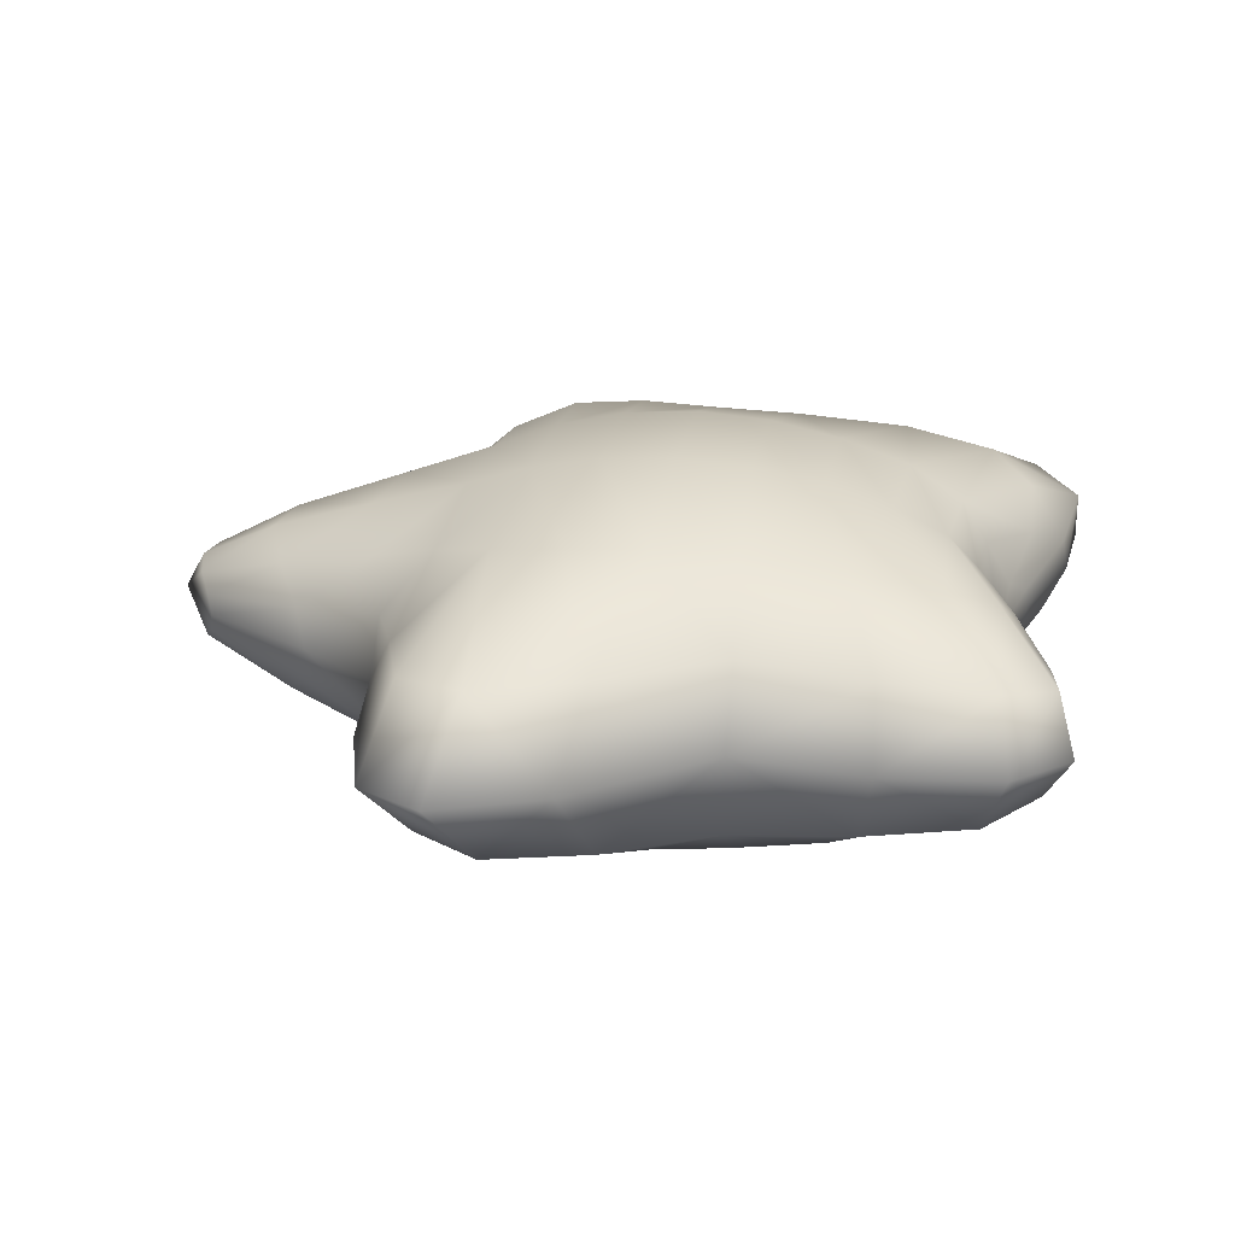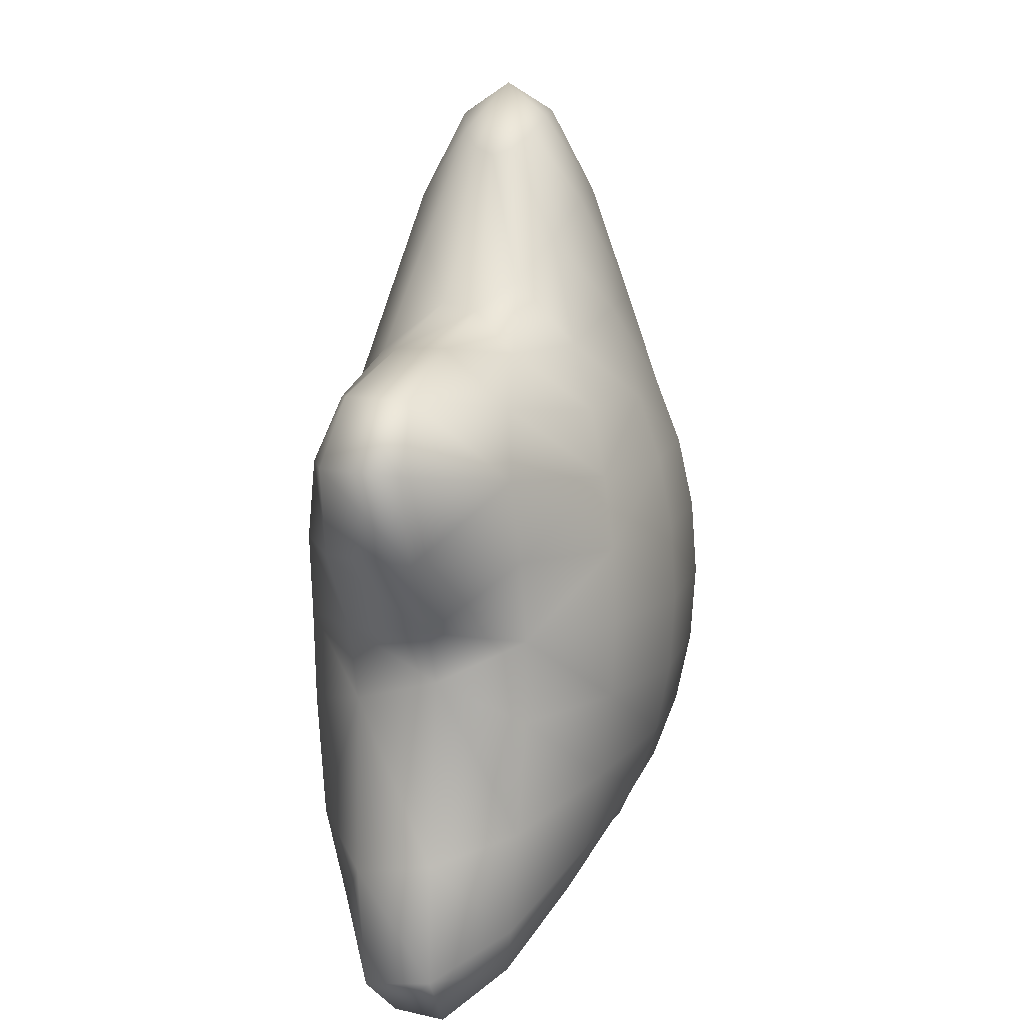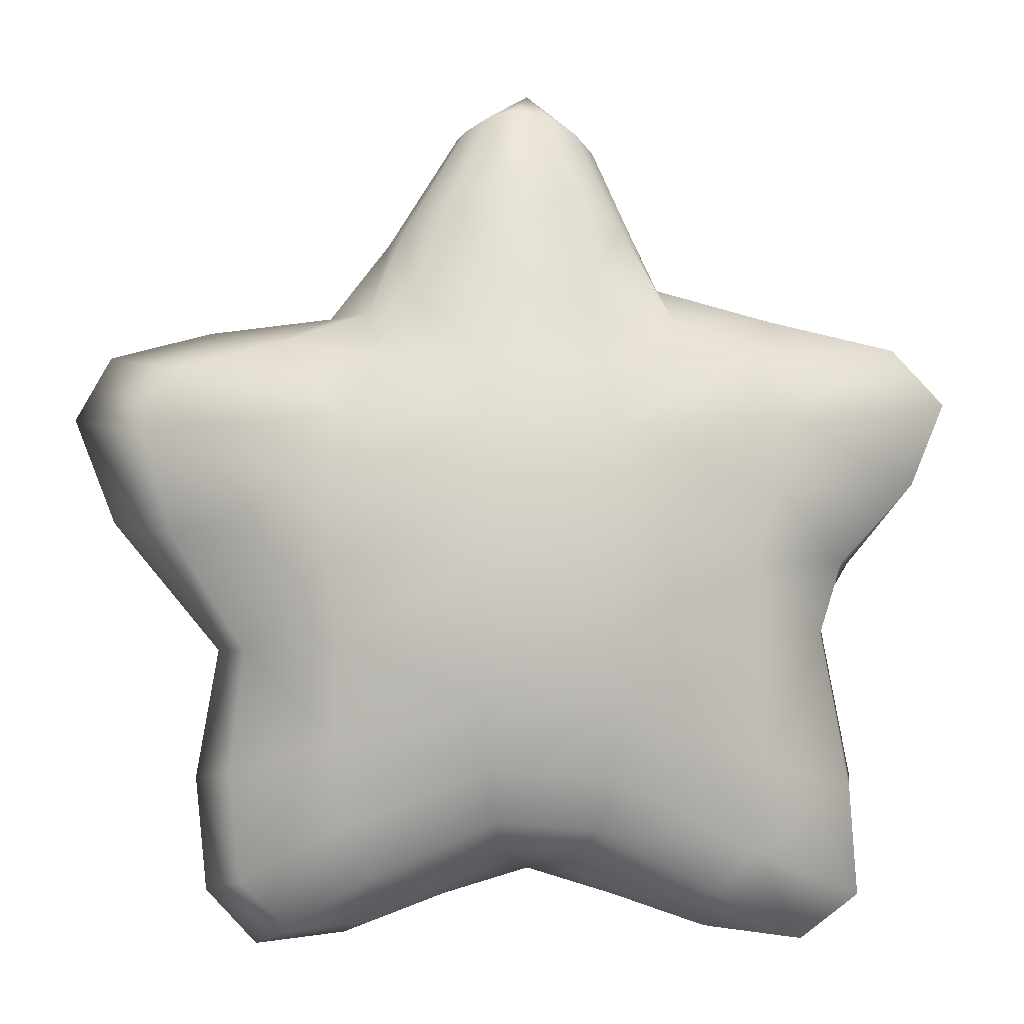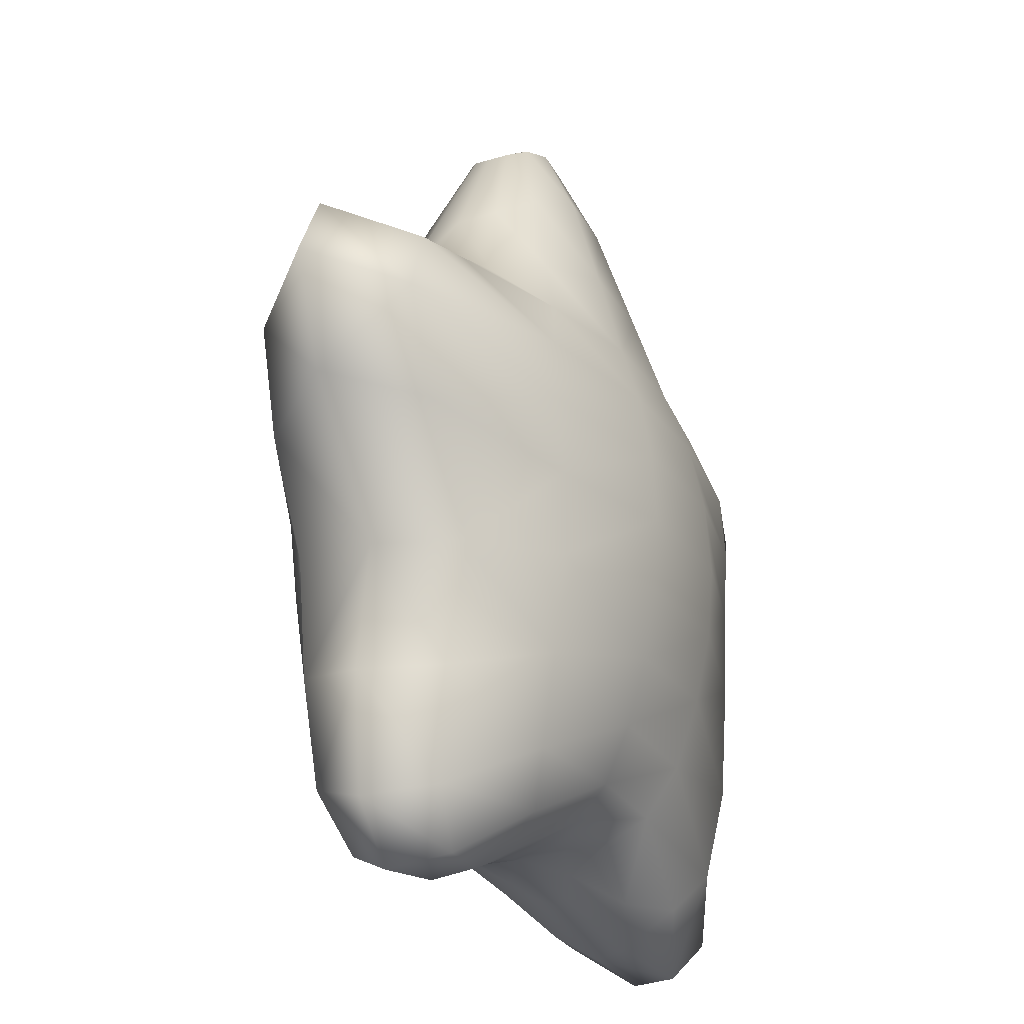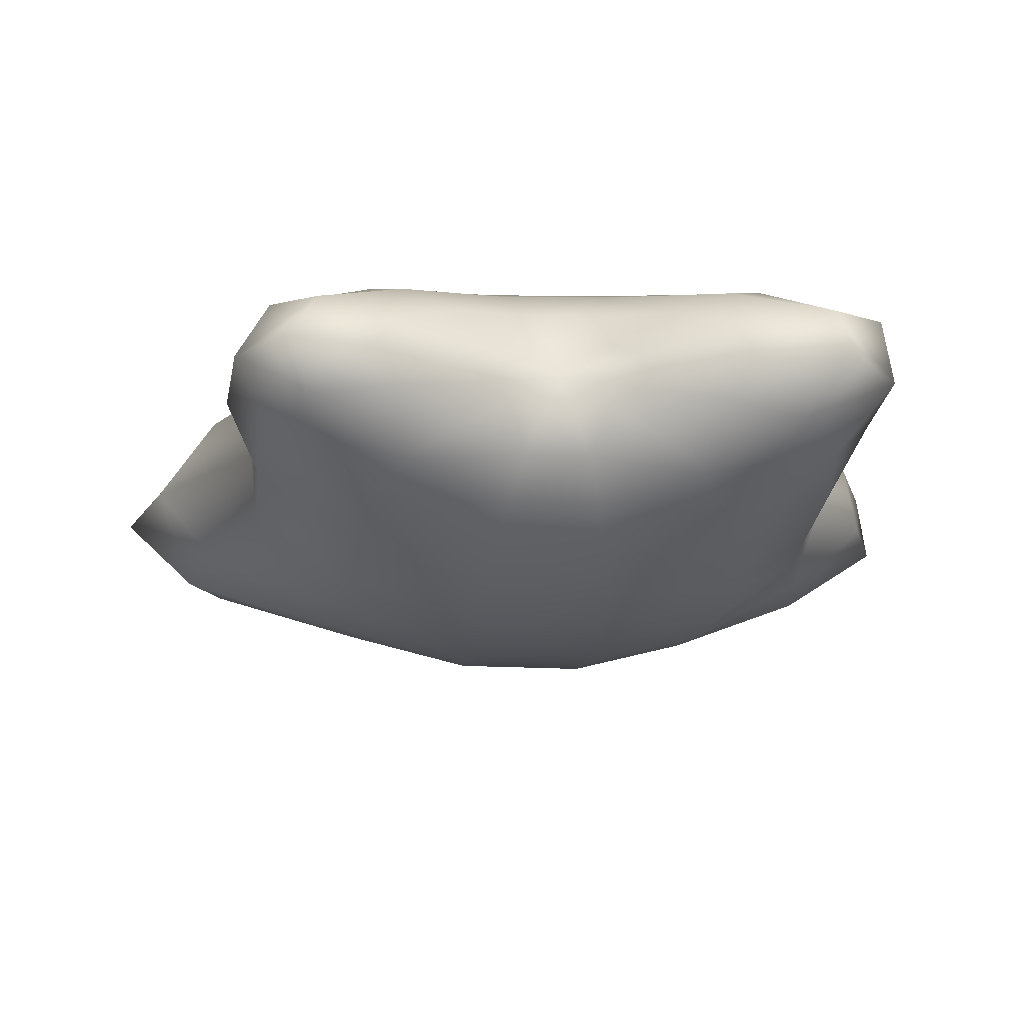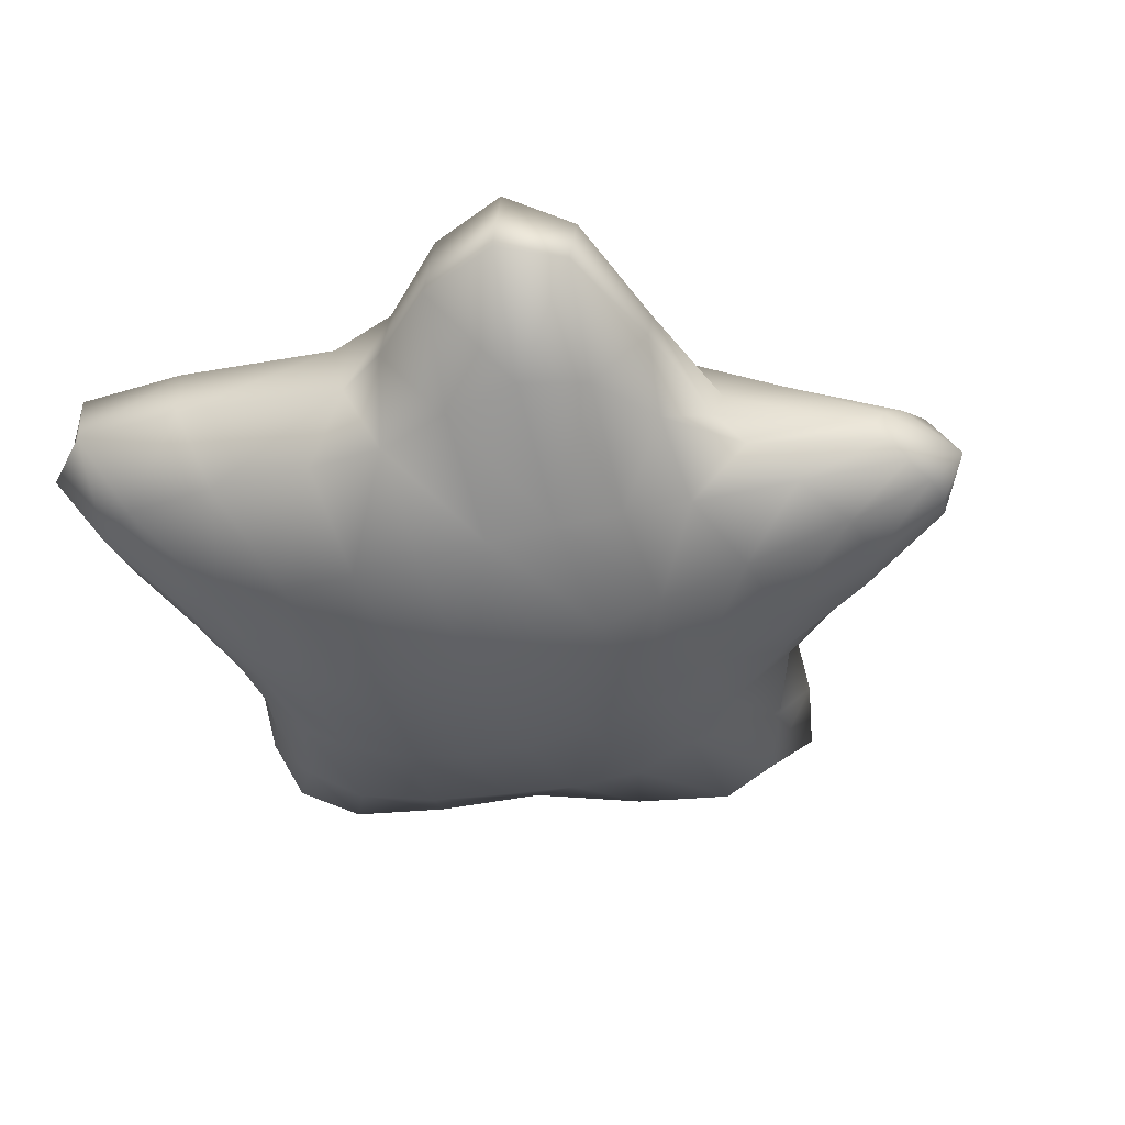
<metadata>
{"format":"obj","ext":"obj","renderer":"f3d","projection":"perspective","resolution":1024,"background":"white","views":[{"elev":21.8,"azim":-80.4,"up":"+Z"},{"elev":9.8,"azim":102.3,"up":"+Y"},{"elev":-5.0,"azim":-7.6,"up":"+Y"},{"elev":-22.7,"azim":-64.6,"up":"+Y"},{"elev":-22.1,"azim":-5.1,"up":"+Z"},{"elev":-39.5,"azim":111.3,"up":"+Z"}]}
</metadata>
<code>
v 0.4016 0.4344 -0.09638
v 0.2612 0.4969 -0.1737
v 0.087 0.535 -0.2166
v -0.0874 0.5363 -0.2166
v -0.2618 0.4968 -0.1737
v -0.3977 0.4358 -0.09638
v -0.4503 0.4085 -0
v -0.4005 0.4436 0.09638
v -0.2648 0.5261 0.1737
v -0.08814 0.588 0.2166
v 0.09169 0.5782 0.2166
v 0.2767 0.4998 0.1737
v 0.4153 0.4198 0.09638
v 0.4611 0.398 0
v 0.8667 0.3339 -0.1879
v 0.5436 0.5159 -0.3386
v 0.1708 0.6263 -0.4222
v -0.1734 0.6212 -0.4222
v -0.5514 0.4847 -0.3386
v -0.8624 0.2984 -0.1879
v -0.9856 0.209 -0
v -0.8747 0.2755 0.1879
v -0.565 0.4617 0.3386
v -0.1772 0.6547 0.4222
v 0.1923 0.6273 0.4222
v 0.6111 0.4063 0.3386
v 0.9258 0.2378 0.1879
v 1.016 0.2144 0
v 1.273 0.3592 -0.27
v 0.7941 0.6439 -0.4866
v 0.2445 0.825 -0.6068
v -0.2489 0.8164 -0.6068
v -0.8135 0.5809 -0.4866
v -1.275 0.2849 -0.27
v -1.454 0.1536 -0
v -1.3 0.2394 0.27
v -0.8409 0.5297 0.4866
v -0.2556 0.8044 0.6068
v 0.2837 0.7615 0.6068
v 0.9301 0.423 0.4866
v 1.442 0.1694 0.27
v 1.538 0.1704 0
v 1.51 0.6439 -0.3386
v 0.9583 0.922 -0.6102
v 0.3049 1.091 -0.7609
v -0.3063 1.088 -0.7609
v -0.9852 0.847 -0.6102
v -1.522 0.5549 -0.3386
v -1.72 0.4384 -0
v -1.553 0.498 0.3386
v -1.02 0.7822 0.6102
v -0.3115 1.079 0.7609
v 0.3409 1.032 0.7609
v 1.133 0.6388 0.6102
v 1.737 0.4058 0.3386
v 1.803 0.4567 0
v 1.572 1.163 -0.3902
v 1.029 1.335 -0.7031
v 0.3514 1.407 -0.8768
v -0.3514 1.407 -0.8768
v -1.051 1.283 -0.7031
v -1.588 1.098 -0.3902
v -1.78 1.032 -0
v -1.613 1.051 0.3902
v -1.078 1.232 0.7031
v -0.3514 1.407 0.8768
v 0.3606 1.392 0.8768
v 1.171 1.104 0.7031
v 1.687 0.9665 0.3902
v 1.792 1.04 0
v 1.562 1.722 -0.4222
v 1.066 1.758 -0.7609
v 0.3802 1.759 -0.9488
v -0.3802 1.759 -0.9488
v -1.07 1.751 -0.7609
v -1.611 1.712 -0.4222
v -1.668 1.706 -0
v -1.543 1.693 0.4222
v -1.077 1.736 0.7609
v -0.3802 1.759 0.9488
v 0.3802 1.759 0.9488
v 1.114 1.68 0.7609
v 1.528 1.796 0.4222
v 1.627 1.918 0
v 1.579 2.129 -0.4331
v 1.093 2.129 -0.7804
v 0.39 2.129 -0.9732
v -0.39 2.129 -0.9732
v -1.113 2.137 -0.7804
v -1.883 2.264 -0.4331
v -2.228 2.383 -0
v -1.919 2.288 0.4331
v -1.128 2.142 0.7804
v -0.39 2.129 0.9732
v 0.39 2.129 0.9732
v 1.093 2.13 0.7804
v 1.645 2.177 0.4331
v 1.797 2.202 0
v 1.651 2.529 -0.4222
v 1.065 2.5 -0.7609
v 0.3802 2.5 -0.9488
v -0.3802 2.5 -0.9488
v -1.134 2.525 -0.7609
v -2.041 2.778 -0.4222
v -2.441 2.932 -0
v -2.089 2.818 0.4222
v -1.161 2.538 0.7609
v -0.3802 2.5 0.9488
v 0.3802 2.5 0.9488
v 1.21 2.537 0.7609
v 2.046 2.606 0.4222
v 2.11 2.583 0
v 1.727 2.93 -0.3902
v 0.9916 2.854 -0.7031
v 0.3514 2.852 -0.8768
v -0.3514 2.852 -0.8768
v -1.039 2.873 -0.7031
v -1.873 3.113 -0.3902
v -2.257 3.27 -0
v -1.915 3.163 0.3902
v -1.061 2.909 0.7031
v -0.3514 2.853 0.8768
v 0.3514 2.852 0.8768
v 1.292 2.931 0.7031
v 2.236 3.045 0.3902
v 2.276 3.021 0
v 1.55 3.249 -0.3386
v 0.8638 3.17 -0.6102
v 0.3049 3.17 -0.7609
v -0.3049 3.174 -0.7609
v -0.8604 3.18 -0.6102
v -1.442 3.297 -0.3386
v -1.727 3.415 -0
v -1.381 3.324 0.3386
v -0.8611 3.224 0.6102
v -0.3049 3.185 0.7609
v 0.3049 3.171 0.7609
v 1.106 3.233 0.6102
v 1.972 3.346 0.3386
v 2.067 3.34 0
v 1.121 3.466 -0.27
v 0.6813 3.475 -0.4866
v 0.2432 3.625 -0.6068
v -0.2432 3.656 -0.6068
v -0.6813 3.536 -0.4866
v -1.001 3.494 -0.27
v -1.078 3.509 -0
v -0.8937 3.5 0.27
v -0.6772 3.582 0.4866
v -0.2432 3.683 0.6068
v 0.2432 3.639 0.6068
v 0.736 3.438 0.4866
v 1.303 3.501 0.27
v 1.432 3.519 0
v 0.6851 3.788 -0.1879
v 0.4741 3.995 -0.3386
v 0.1692 4.179 -0.4222
v -0.1692 4.22 -0.4222
v -0.4741 4.091 -0.3386
v -0.6851 3.963 -0.1879
v -0.7604 3.926 -0
v -0.6851 3.983 0.1879
v -0.4741 4.115 0.3386
v -0.1692 4.239 0.4222
v 0.1692 4.197 0.4222
v 0.4741 3.971 0.3386
v 0.6851 3.676 0.1879
v 0.7615 3.639 0
v 0.3514 4.445 -0.09638
v 0.2432 4.527 -0.1737
v 0.08678 4.609 -0.2166
v -0.08678 4.636 -0.2166
v -0.2432 4.601 -0.1737
v -0.3514 4.545 -0.09638
v -0.39 4.522 -0
v -0.3514 4.551 0.09638
v -0.2432 4.611 0.1737
v -0.08678 4.649 0.2166
v 0.08678 4.621 0.2166
v 0.2432 4.536 0.1737
v 0.3514 4.449 0.09638
v 0.39 4.413 0
v 0 0.5402 0
v 0 4.781 0
f 2 16 1
f 1 16 15
f 3 17 2
f 2 17 16
f 3 4 17
f 17 4 18
f 4 5 18
f 18 5 19
f 5 6 19
f 19 6 20
f 6 7 20
f 20 7 21
f 8 22 7
f 7 22 21
f 9 23 8
f 8 23 22
f 10 24 9
f 9 24 23
f 10 11 24
f 24 11 25
f 11 12 25
f 25 12 26
f 12 13 26
f 26 13 27
f 13 14 27
f 27 14 28
f 1 15 14
f 14 15 28
f 16 30 15
f 15 30 29
f 16 17 30
f 30 17 31
f 18 32 17
f 17 32 31
f 19 33 18
f 18 33 32
f 19 20 33
f 33 20 34
f 20 21 34
f 34 21 35
f 22 36 21
f 21 36 35
f 23 37 22
f 22 37 36
f 24 38 23
f 23 38 37
f 25 39 24
f 24 39 38
f 25 26 39
f 39 26 40
f 26 27 40
f 40 27 41
f 27 28 41
f 41 28 42
f 15 29 28
f 28 29 42
f 29 30 43
f 43 30 44
f 30 31 44
f 44 31 45
f 32 46 31
f 31 46 45
f 33 47 32
f 32 47 46
f 34 48 33
f 33 48 47
f 35 49 34
f 34 49 48
f 35 36 49
f 49 36 50
f 36 37 50
f 50 37 51
f 37 38 51
f 51 38 52
f 39 53 38
f 38 53 52
f 40 54 39
f 39 54 53
f 40 41 54
f 54 41 55
f 42 56 41
f 41 56 55
f 42 29 56
f 56 29 43
f 43 44 57
f 57 44 58
f 44 45 58
f 58 45 59
f 46 60 45
f 45 60 59
f 47 61 46
f 46 61 60
f 48 62 47
f 47 62 61
f 49 63 48
f 48 63 62
f 49 50 63
f 63 50 64
f 50 51 64
f 64 51 65
f 51 52 65
f 65 52 66
f 53 67 52
f 52 67 66
f 54 68 53
f 53 68 67
f 55 69 54
f 54 69 68
f 55 56 69
f 69 56 70
f 56 43 70
f 70 43 57
f 57 58 71
f 71 58 72
f 58 59 72
f 72 59 73
f 59 60 73
f 73 60 74
f 61 75 60
f 60 75 74
f 62 76 61
f 61 76 75
f 63 77 62
f 62 77 76
f 63 64 77
f 77 64 78
f 64 65 78
f 78 65 79
f 65 66 79
f 79 66 80
f 67 81 66
f 66 81 80
f 68 82 67
f 67 82 81
f 69 83 68
f 68 83 82
f 69 70 83
f 83 70 84
f 70 57 84
f 84 57 71
f 71 72 85
f 85 72 86
f 72 73 86
f 86 73 87
f 73 74 87
f 87 74 88
f 74 75 88
f 88 75 89
f 75 76 89
f 89 76 90
f 76 77 90
f 90 77 91
f 78 92 77
f 77 92 91
f 79 93 78
f 78 93 92
f 80 94 79
f 79 94 93
f 80 81 94
f 94 81 95
f 82 96 81
f 81 96 95
f 82 83 96
f 96 83 97
f 83 84 97
f 97 84 98
f 71 85 84
f 84 85 98
f 86 100 85
f 85 100 99
f 86 87 100
f 100 87 101
f 87 88 101
f 101 88 102
f 88 89 102
f 102 89 103
f 89 90 103
f 103 90 104
f 90 91 104
f 104 91 105
f 92 106 91
f 91 106 105
f 93 107 92
f 92 107 106
f 94 108 93
f 93 108 107
f 94 95 108
f 108 95 109
f 95 96 109
f 109 96 110
f 96 97 110
f 110 97 111
f 97 98 111
f 111 98 112
f 85 99 98
f 98 99 112
f 100 114 99
f 99 114 113
f 101 115 100
f 100 115 114
f 101 102 115
f 115 102 116
f 102 103 116
f 116 103 117
f 103 104 117
f 117 104 118
f 104 105 118
f 118 105 119
f 105 106 119
f 119 106 120
f 107 121 106
f 106 121 120
f 108 122 107
f 107 122 121
f 108 109 122
f 122 109 123
f 109 110 123
f 123 110 124
f 110 111 124
f 124 111 125
f 111 112 125
f 125 112 126
f 99 113 112
f 112 113 126
f 113 114 127
f 127 114 128
f 115 129 114
f 114 129 128
f 115 116 129
f 129 116 130
f 117 131 116
f 116 131 130
f 118 132 117
f 117 132 131
f 119 133 118
f 118 133 132
f 119 120 133
f 133 120 134
f 120 121 134
f 134 121 135
f 121 122 135
f 135 122 136
f 123 137 122
f 122 137 136
f 124 138 123
f 123 138 137
f 125 139 124
f 124 139 138
f 125 126 139
f 139 126 140
f 126 113 140
f 140 113 127
f 127 128 141
f 141 128 142
f 128 129 142
f 142 129 143
f 129 130 143
f 143 130 144
f 131 145 130
f 130 145 144
f 132 146 131
f 131 146 145
f 133 147 132
f 132 147 146
f 133 134 147
f 147 134 148
f 134 135 148
f 148 135 149
f 135 136 149
f 149 136 150
f 137 151 136
f 136 151 150
f 138 152 137
f 137 152 151
f 139 153 138
f 138 153 152
f 140 154 139
f 139 154 153
f 140 127 154
f 154 127 141
f 141 142 155
f 155 142 156
f 142 143 156
f 156 143 157
f 143 144 157
f 157 144 158
f 145 159 144
f 144 159 158
f 146 160 145
f 145 160 159
f 147 161 146
f 146 161 160
f 147 148 161
f 161 148 162
f 148 149 162
f 162 149 163
f 149 150 163
f 163 150 164
f 151 165 150
f 150 165 164
f 152 166 151
f 151 166 165
f 153 167 152
f 152 167 166
f 154 168 153
f 153 168 167
f 154 141 168
f 168 141 155
f 155 156 169
f 169 156 170
f 156 157 170
f 170 157 171
f 157 158 171
f 171 158 172
f 159 173 158
f 158 173 172
f 160 174 159
f 159 174 173
f 161 175 160
f 160 175 174
f 161 162 175
f 175 162 176
f 162 163 176
f 176 163 177
f 163 164 177
f 177 164 178
f 165 179 164
f 164 179 178
f 166 180 165
f 165 180 179
f 167 181 166
f 166 181 180
f 168 182 167
f 167 182 181
f 168 155 182
f 182 155 169
f 2 1 183
f 3 2 183
f 4 3 183
f 5 4 183
f 6 5 183
f 7 6 183
f 8 7 183
f 9 8 183
f 10 9 183
f 11 10 183
f 12 11 183
f 13 12 183
f 14 13 183
f 1 14 183
f 169 170 184
f 170 171 184
f 171 172 184
f 172 173 184
f 173 174 184
f 174 175 184
f 175 176 184
f 176 177 184
f 177 178 184
f 178 179 184
f 179 180 184
f 180 181 184
f 181 182 184
f 182 169 184

</code>
